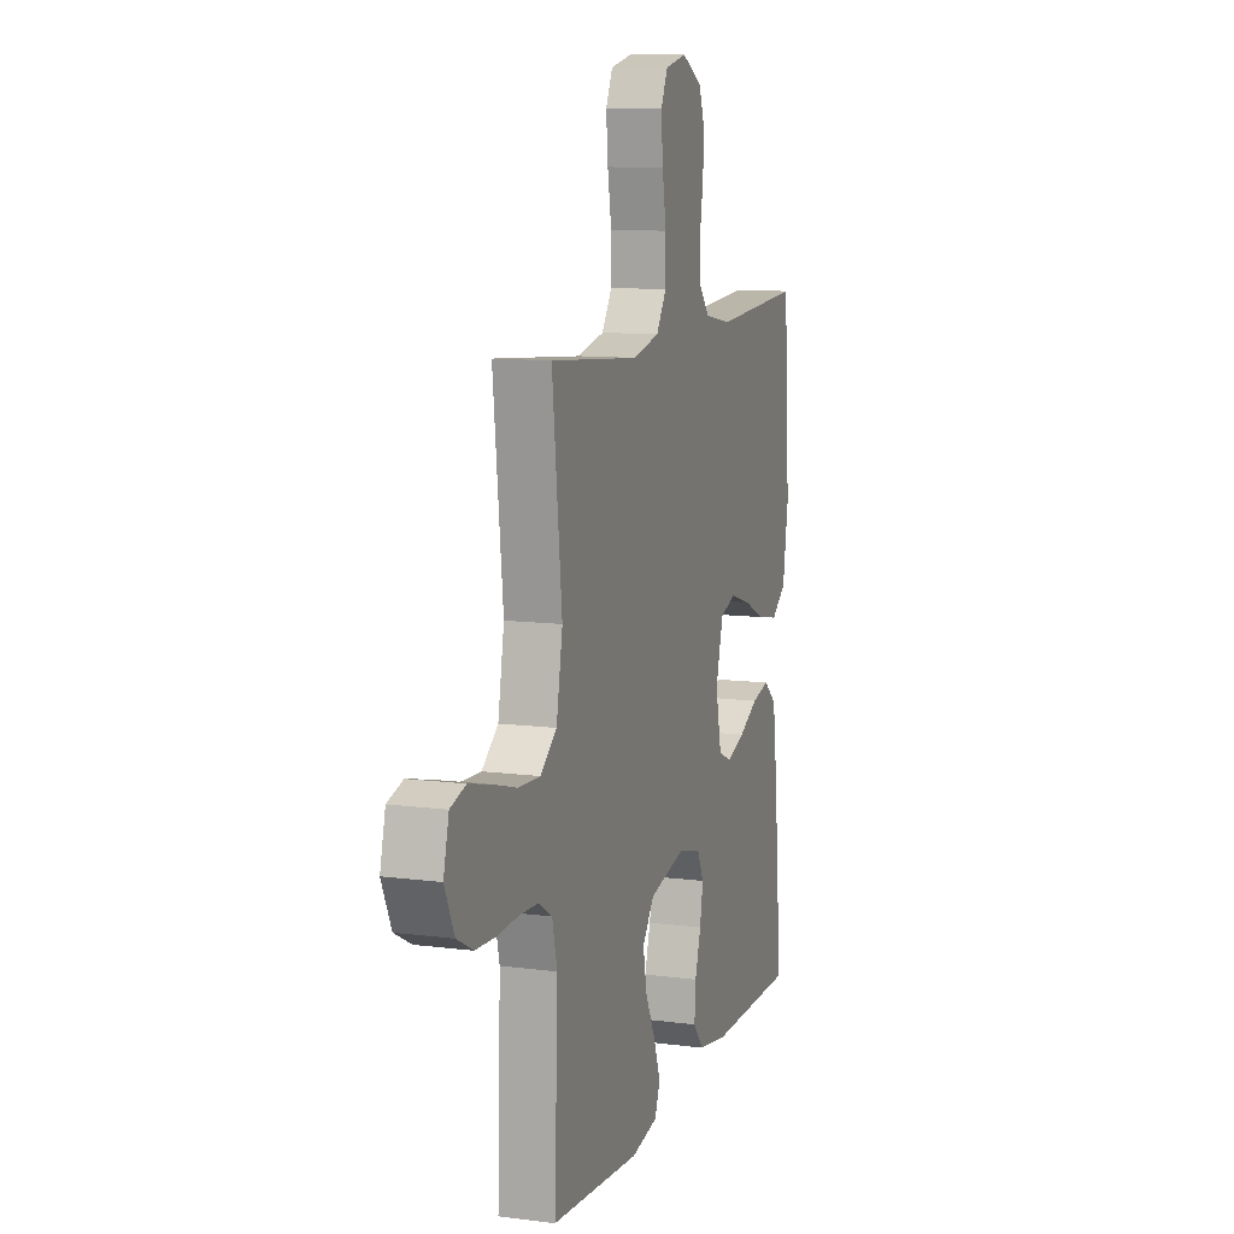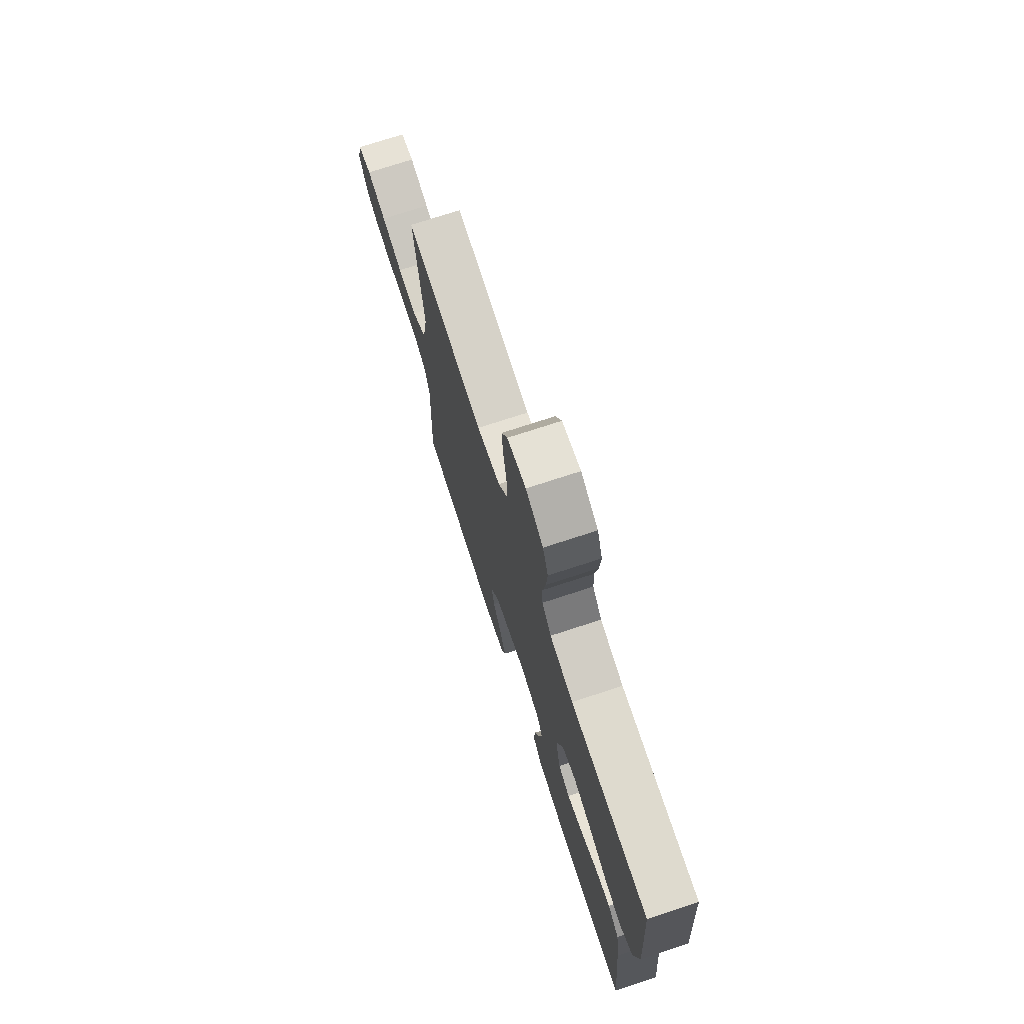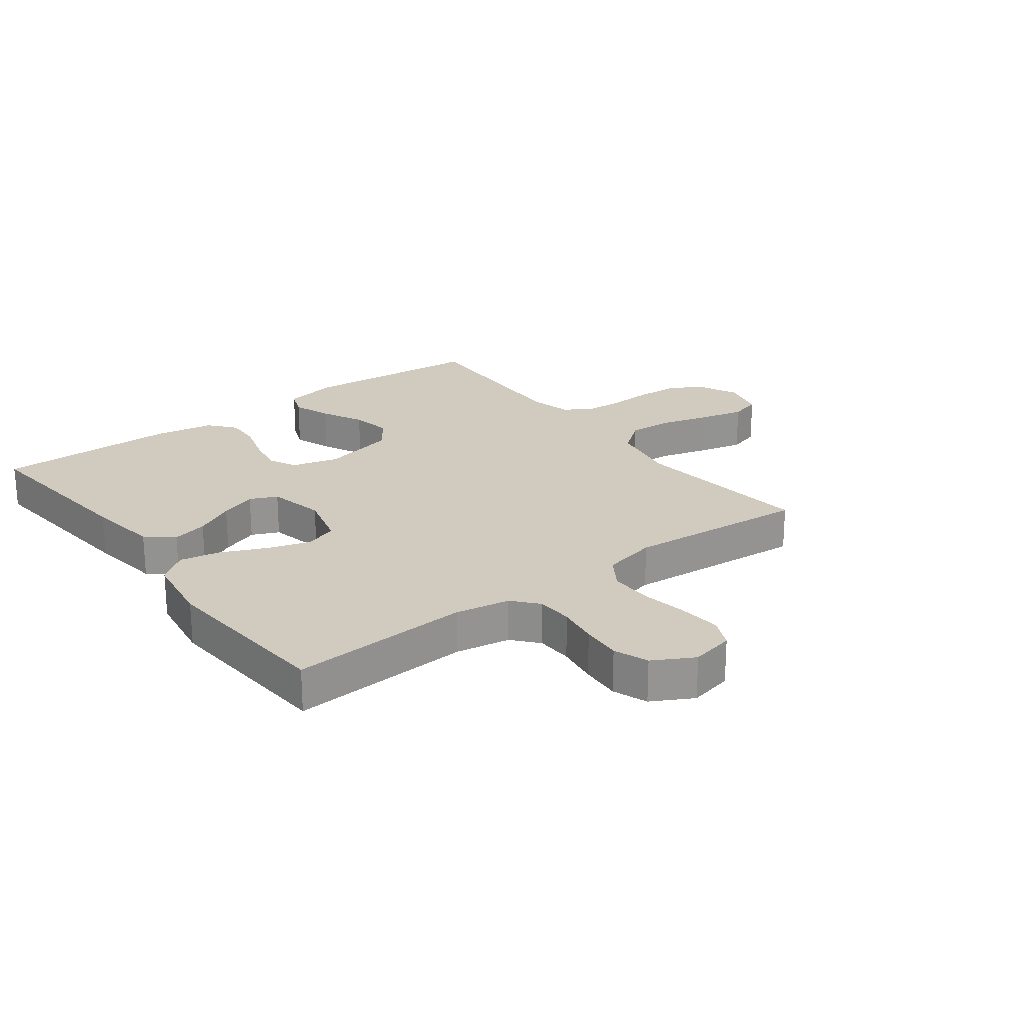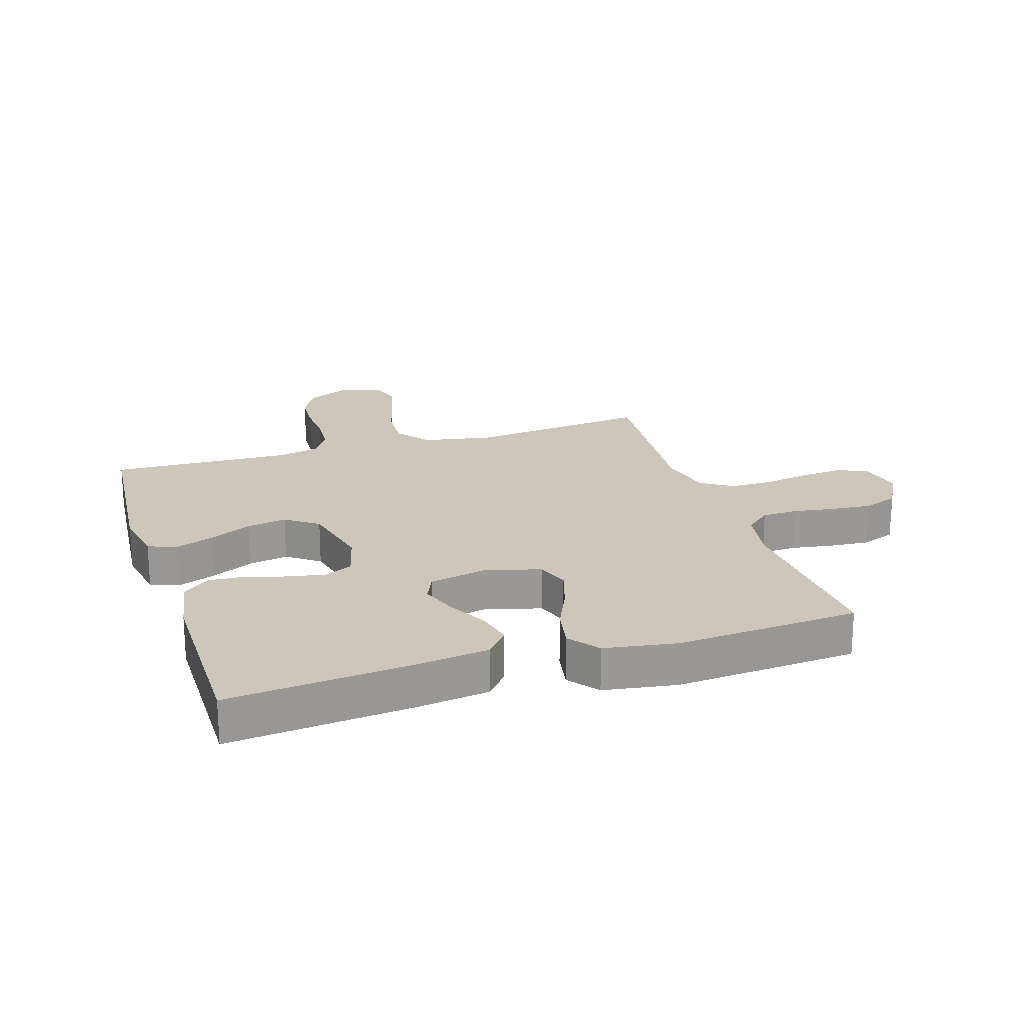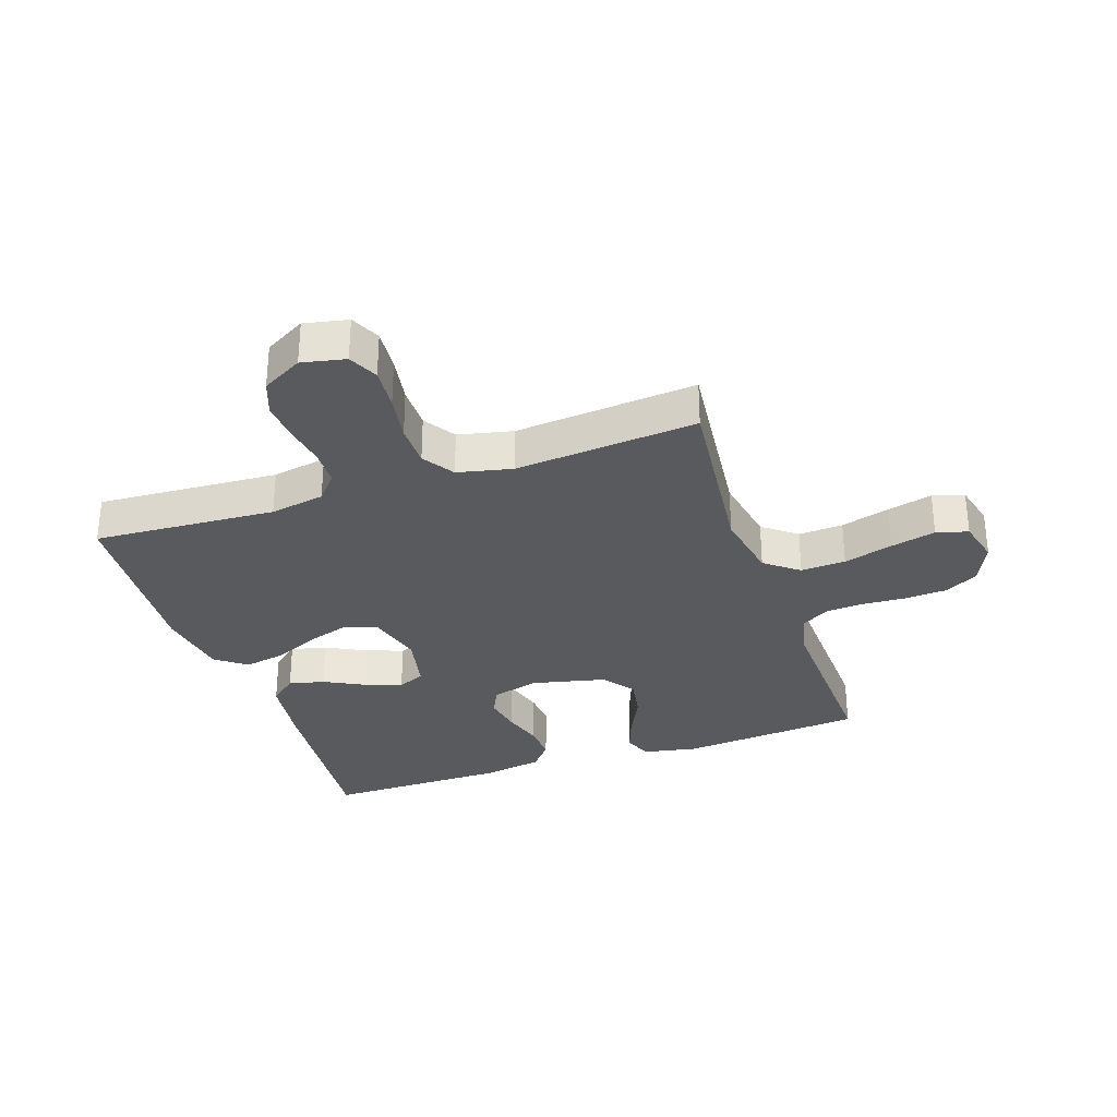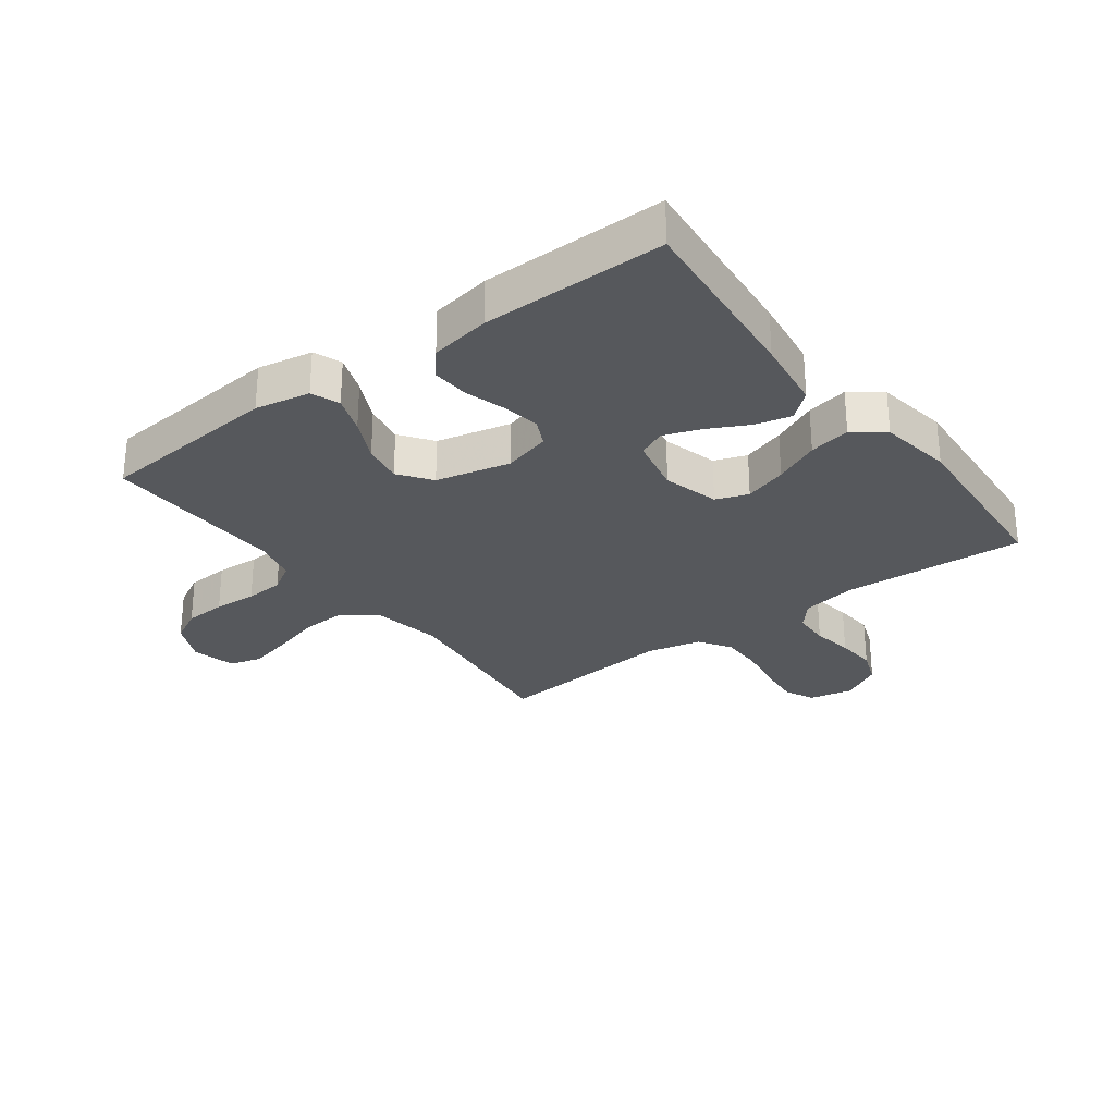
<metadata>
{"format":"obj","ext":"obj","renderer":"f3d","projection":"perspective","resolution":1024,"background":"white","views":[{"elev":10.7,"azim":108.0,"up":"+Z"},{"elev":74.1,"azim":-108.1,"up":"+Z"},{"elev":23.3,"azim":-37.2,"up":"+Y"},{"elev":21.3,"azim":-107.7,"up":"+Y"},{"elev":-31.5,"azim":18.8,"up":"+Y"},{"elev":-28.3,"azim":-143.3,"up":"+Y"}]}
</metadata>
<code>
v -0.5 0.07 0.5
v -0.2 0.07 0.482
v -0.11 0.07 0.498
v -0.074 0.07 0.54
v -0.072 0.07 0.6
v -0.083 0.07 0.668
v -0.088 0.07 0.734
v -0.067 0.07 0.791
v 0 0.07 0.828
v 0.072 0.07 0.813
v 0.095 0.07 0.764
v 0.089 0.07 0.694
v 0.076 0.07 0.617
v 0.076 0.07 0.546
v 0.11 0.07 0.494
v 0.2 0.07 0.474
v 0.5 0.07 0.5
v 0.467 0.07 0.2
v 0.488 0.07 0.085
v 0.543 0.07 0.042
v 0.617 0.07 0.046
v 0.698 0.07 0.069
v 0.772 0.07 0.087
v 0.824 0.07 0.072
v 0.842 0.07 0
v 0.81 0.07 -0.069
v 0.755 0.07 -0.098
v 0.686 0.07 -0.102
v 0.615 0.07 -0.098
v 0.552 0.07 -0.102
v 0.506 0.07 -0.13
v 0.489 0.07 -0.2
v 0.5 0.07 -0.5
v 0.2 0.07 -0.526
v 0.11 0.07 -0.509
v 0.092 0.07 -0.463
v 0.115 0.07 -0.4
v 0.149 0.07 -0.33
v 0.161 0.07 -0.264
v 0.122 0.07 -0.211
v 0 0.07 -0.183
v -0.078 0.07 -0.204
v -0.1 0.07 -0.25
v -0.089 0.07 -0.311
v -0.069 0.07 -0.377
v -0.065 0.07 -0.438
v -0.101 0.07 -0.482
v -0.2 0.07 -0.499
v -0.5 0.07 -0.5
v -0.472 0.07 -0.2
v -0.456 0.07 -0.081
v -0.412 0.07 -0.044
v -0.353 0.07 -0.058
v -0.287 0.07 -0.092
v -0.226 0.07 -0.114
v -0.181 0.07 -0.094
v -0.161 0.07 0
v -0.186 0.07 0.092
v -0.239 0.07 0.111
v -0.309 0.07 0.089
v -0.384 0.07 0.055
v -0.452 0.07 0.042
v -0.502 0.07 0.08
v -0.521 0.07 0.2
v -0.5 0 0.5
v -0.2 0 0.482
v -0.11 0 0.498
v -0.074 0 0.54
v -0.072 0 0.6
v -0.083 0 0.668
v -0.088 0 0.734
v -0.067 0 0.791
v 0 0 0.828
v 0.072 0 0.813
v 0.095 0 0.764
v 0.089 0 0.694
v 0.076 0 0.617
v 0.076 0 0.546
v 0.11 0 0.494
v 0.2 0 0.474
v 0.5 0 0.5
v 0.467 0 0.2
v 0.488 0 0.085
v 0.543 0 0.042
v 0.617 0 0.046
v 0.698 0 0.069
v 0.772 0 0.087
v 0.824 0 0.072
v 0.842 0 0
v 0.81 0 -0.069
v 0.755 0 -0.098
v 0.686 0 -0.102
v 0.615 0 -0.098
v 0.552 0 -0.102
v 0.506 0 -0.13
v 0.489 0 -0.2
v 0.5 0 -0.5
v 0.2 0 -0.526
v 0.11 0 -0.509
v 0.092 0 -0.463
v 0.115 0 -0.4
v 0.149 0 -0.33
v 0.161 0 -0.264
v 0.122 0 -0.211
v 0 0 -0.183
v -0.078 0 -0.204
v -0.1 0 -0.25
v -0.089 0 -0.311
v -0.069 0 -0.377
v -0.065 0 -0.438
v -0.101 0 -0.482
v -0.2 0 -0.499
v -0.5 0 -0.5
v -0.472 0 -0.2
v -0.456 0 -0.081
v -0.412 0 -0.044
v -0.353 0 -0.058
v -0.287 0 -0.092
v -0.226 0 -0.114
v -0.181 0 -0.094
v -0.161 0 0
v -0.186 0 0.092
v -0.239 0 0.111
v -0.309 0 0.089
v -0.384 0 0.055
v -0.452 0 0.042
v -0.502 0 0.08
v -0.521 0 0.2
f 64 1 2
f 63 64 2
f 62 63 2
f 61 62 2
f 60 61 2
f 59 60 2 3
f 58 59 3 4
f 57 58 4
f 52 53 54
f 51 52 54
f 50 51 54
f 49 50 54
f 48 49 54
f 47 48 54
f 46 47 54
f 45 46 54
f 44 45 54
f 43 44 54 55
f 42 43 55 56
f 36 37 38
f 35 36 38
f 34 35 38
f 33 34 38
f 32 33 38
f 31 32 38 39
f 30 31 39 40
f 27 28 29
f 26 27 29
f 25 26 29
f 24 25 29
f 23 24 29
f 22 23 29
f 21 22 29
f 20 21 29 30
f 30 40 41
f 20 30 41
f 19 20 41
f 16 17 18
f 42 56 57
f 41 42 57
f 19 41 57
f 18 19 57
f 16 18 57
f 15 16 57
f 11 12 13
f 10 11 13
f 9 10 13
f 8 9 13
f 7 8 13
f 6 7 13
f 5 6 13
f 14 15 57 4
f 4 5 13 14
f 66 65 128
f 66 128 127
f 66 127 126
f 66 126 125
f 66 125 124
f 67 66 124 123
f 68 67 123 122
f 68 122 121
f 118 117 116
f 118 116 115
f 118 115 114
f 118 114 113
f 118 113 112
f 118 112 111
f 118 111 110
f 118 110 109
f 118 109 108
f 119 118 108 107
f 120 119 107 106
f 102 101 100
f 102 100 99
f 102 99 98
f 102 98 97
f 102 97 96
f 103 102 96 95
f 104 103 95 94
f 93 92 91
f 93 91 90
f 93 90 89
f 93 89 88
f 93 88 87
f 93 87 86
f 93 86 85
f 94 93 85 84
f 105 104 94
f 105 94 84
f 105 84 83
f 82 81 80
f 121 120 106
f 121 106 105
f 121 105 83
f 121 83 82
f 121 82 80
f 121 80 79
f 77 76 75
f 77 75 74
f 77 74 73
f 77 73 72
f 77 72 71
f 77 71 70
f 77 70 69
f 68 121 79 78
f 78 77 69 68
f 1 65 66 2
f 2 66 67 3
f 3 67 68 4
f 4 68 69 5
f 5 69 70 6
f 6 70 71 7
f 7 71 72 8
f 8 72 73 9
f 9 73 74 10
f 10 74 75 11
f 11 75 76 12
f 12 76 77 13
f 13 77 78 14
f 14 78 79 15
f 15 79 80 16
f 16 80 81 17
f 17 81 82 18
f 18 82 83 19
f 19 83 84 20
f 20 84 85 21
f 21 85 86 22
f 22 86 87 23
f 23 87 88 24
f 24 88 89 25
f 25 89 90 26
f 26 90 91 27
f 27 91 92 28
f 28 92 93 29
f 29 93 94 30
f 30 94 95 31
f 31 95 96 32
f 32 96 97 33
f 33 97 98 34
f 34 98 99 35
f 35 99 100 36
f 36 100 101 37
f 37 101 102 38
f 38 102 103 39
f 39 103 104 40
f 40 104 105 41
f 41 105 106 42
f 42 106 107 43
f 43 107 108 44
f 44 108 109 45
f 45 109 110 46
f 46 110 111 47
f 47 111 112 48
f 48 112 113 49
f 49 113 114 50
f 50 114 115 51
f 51 115 116 52
f 52 116 117 53
f 53 117 118 54
f 54 118 119 55
f 55 119 120 56
f 56 120 121 57
f 57 121 122 58
f 58 122 123 59
f 59 123 124 60
f 60 124 125 61
f 61 125 126 62
f 62 126 127 63
f 63 127 128 64
f 64 128 65 1

</code>
